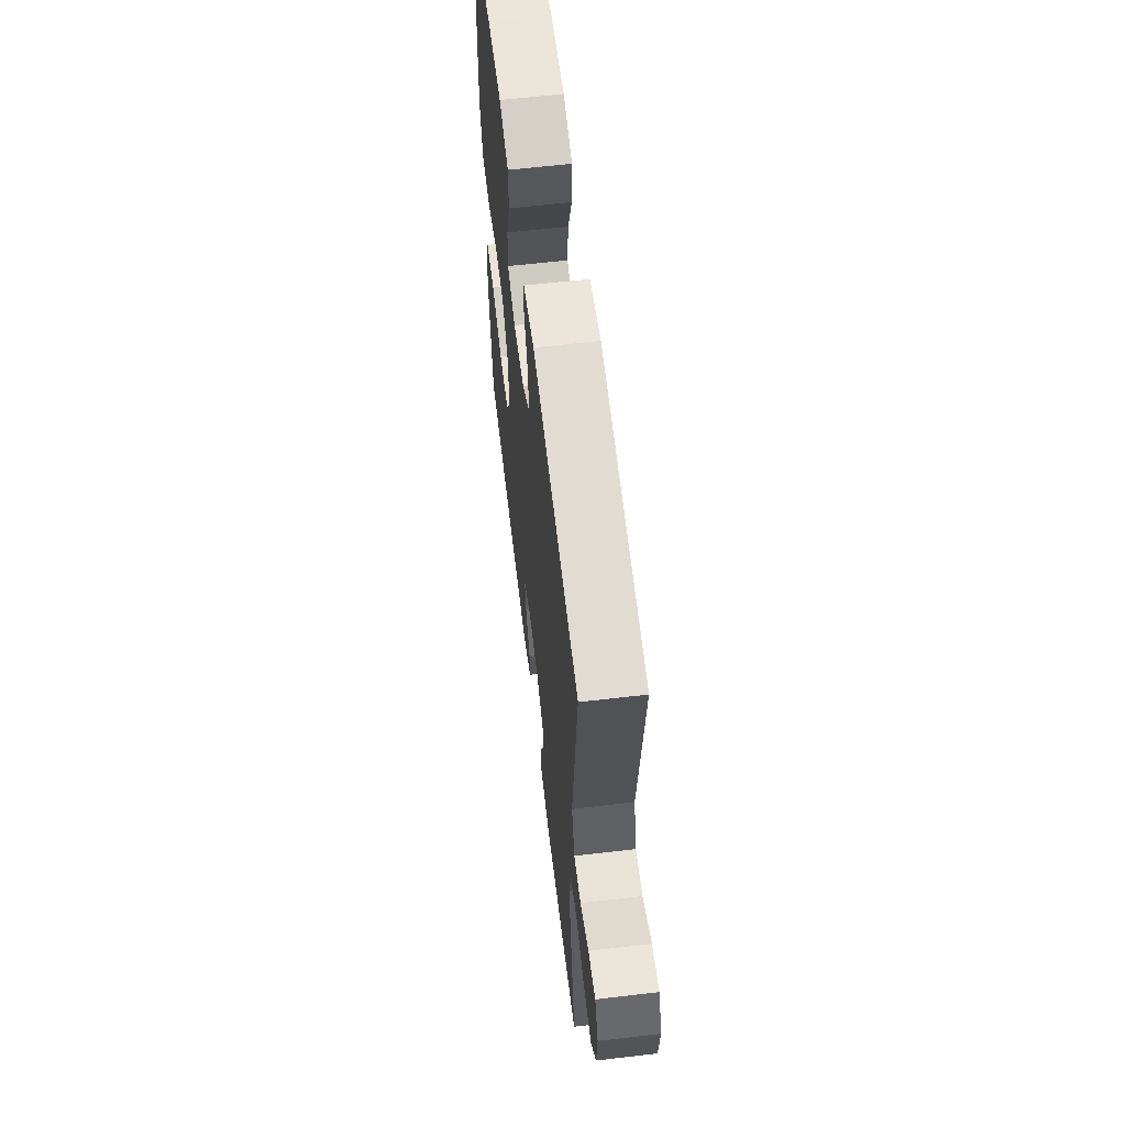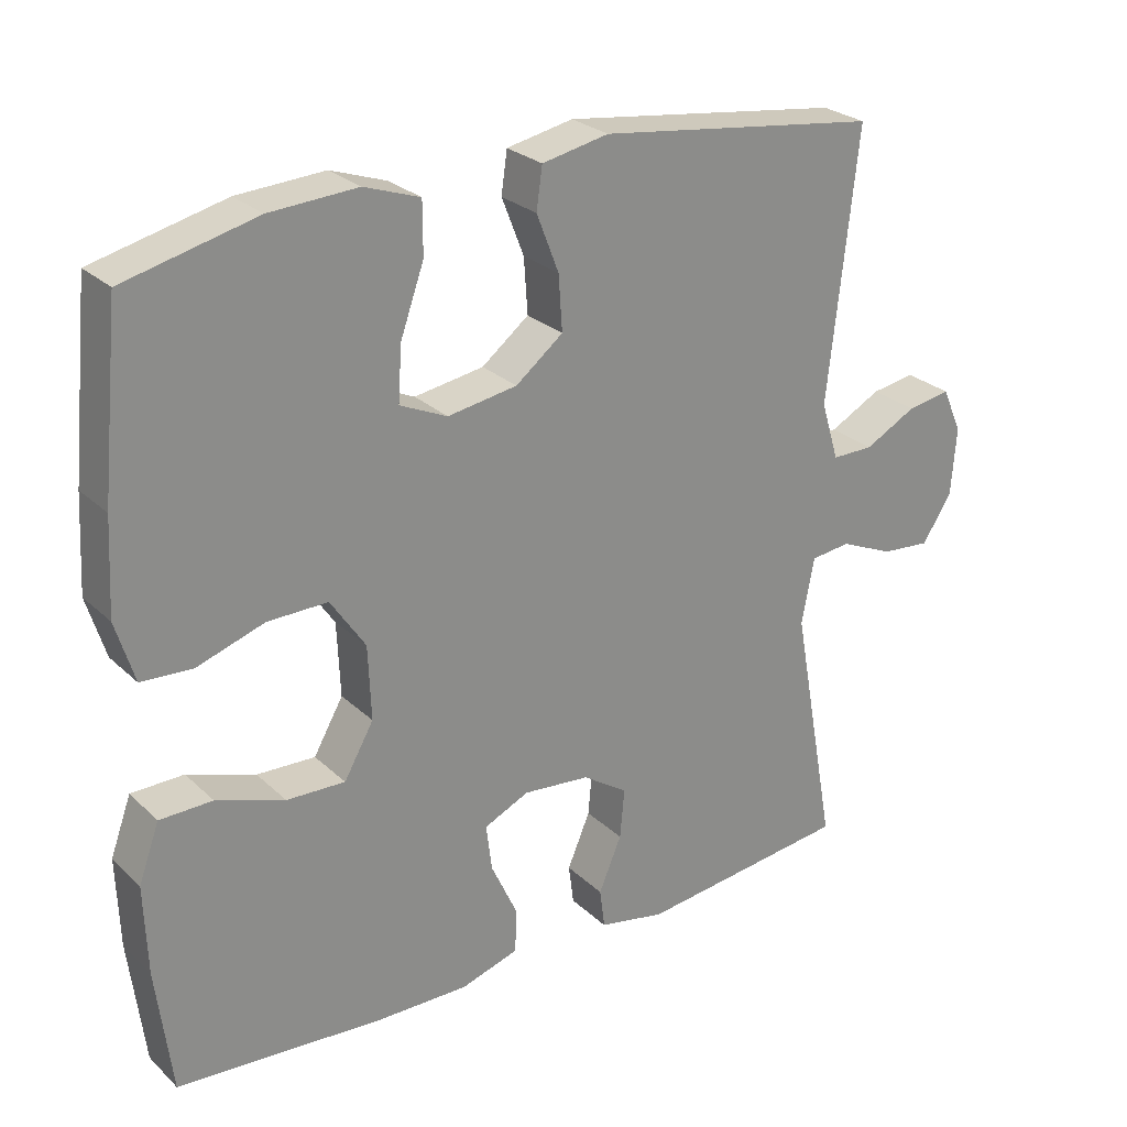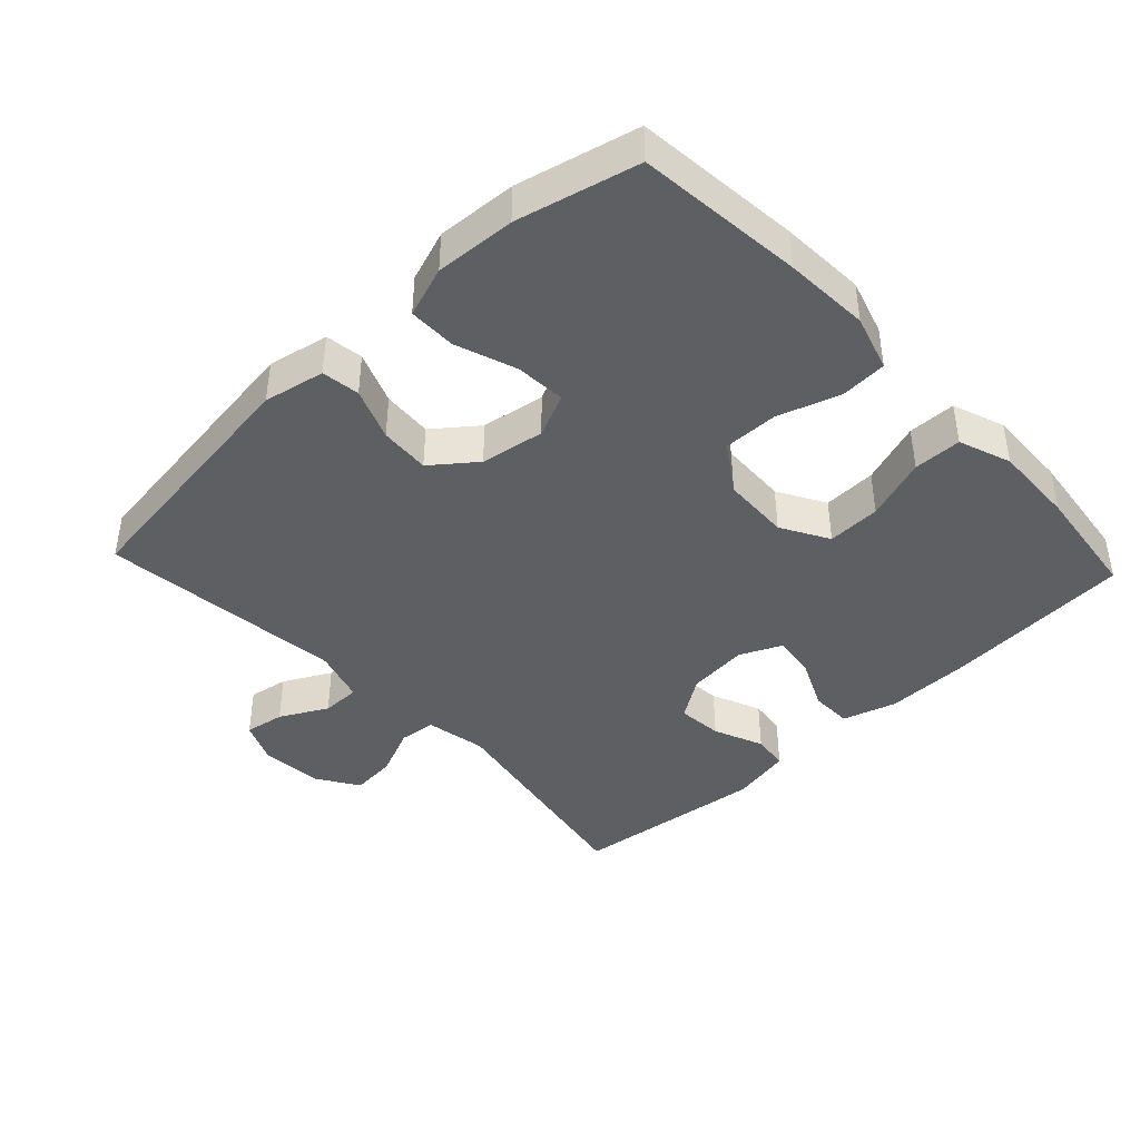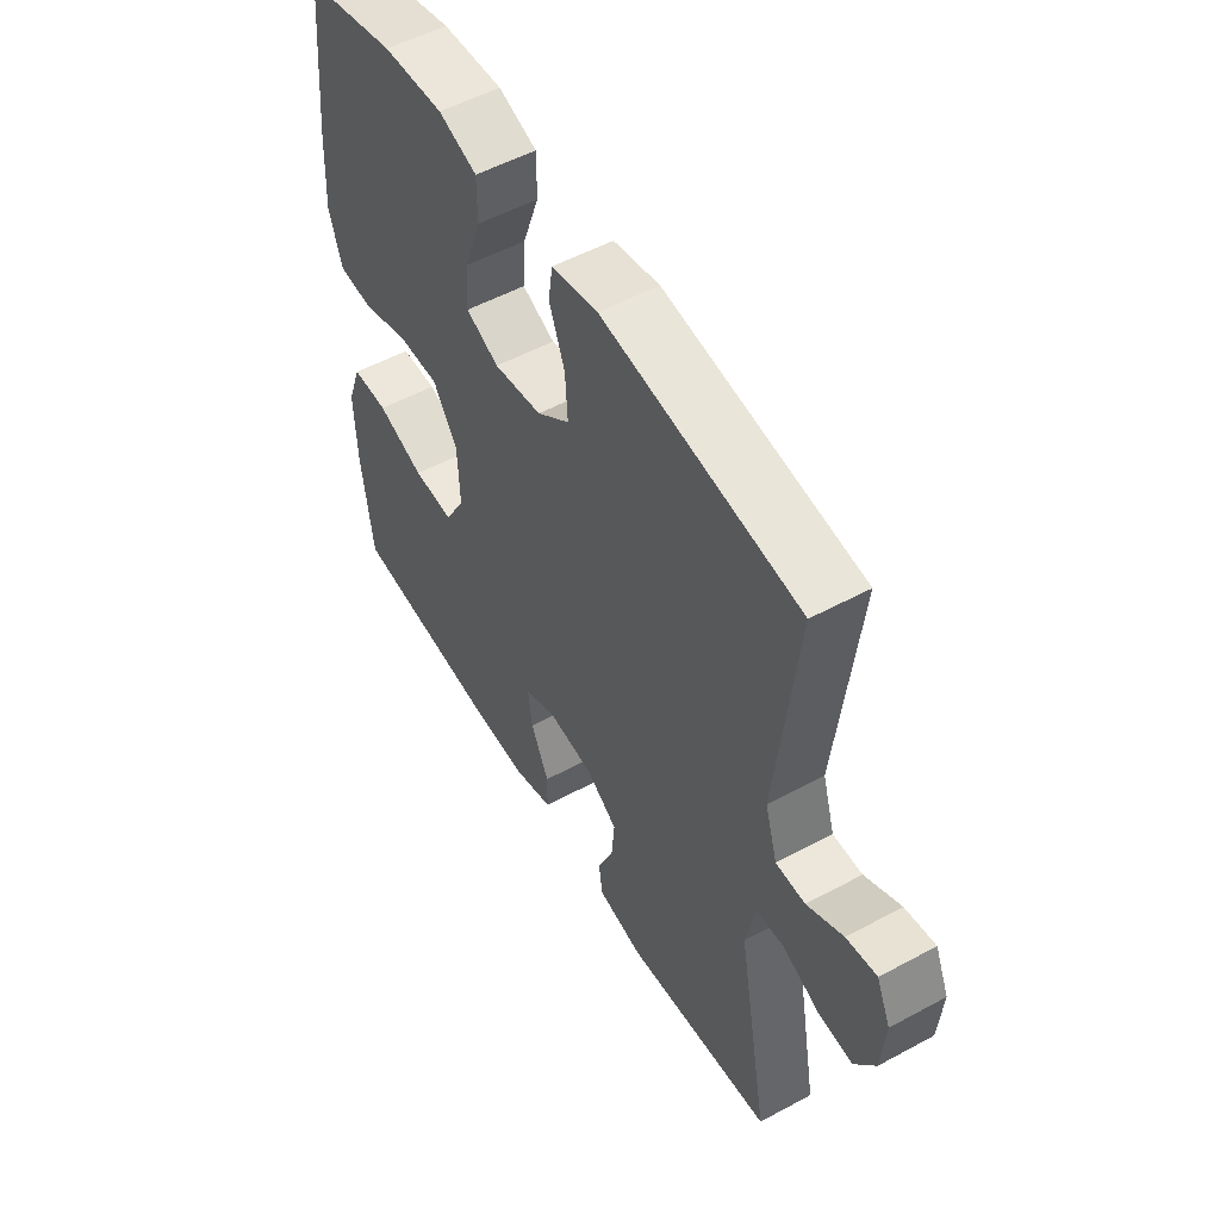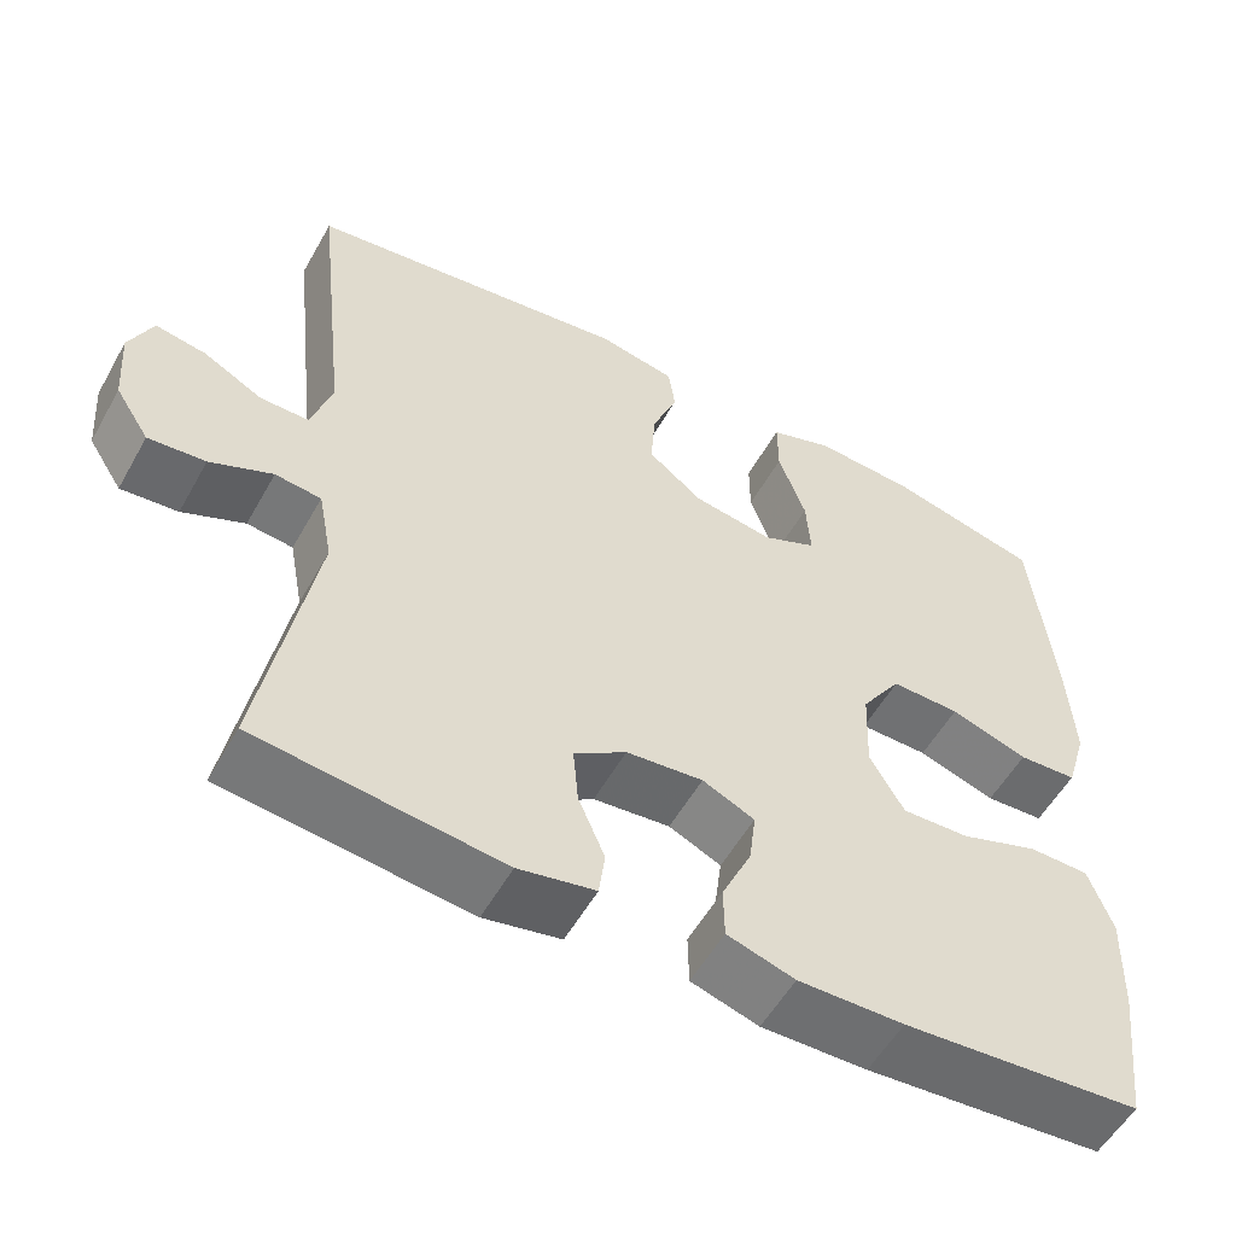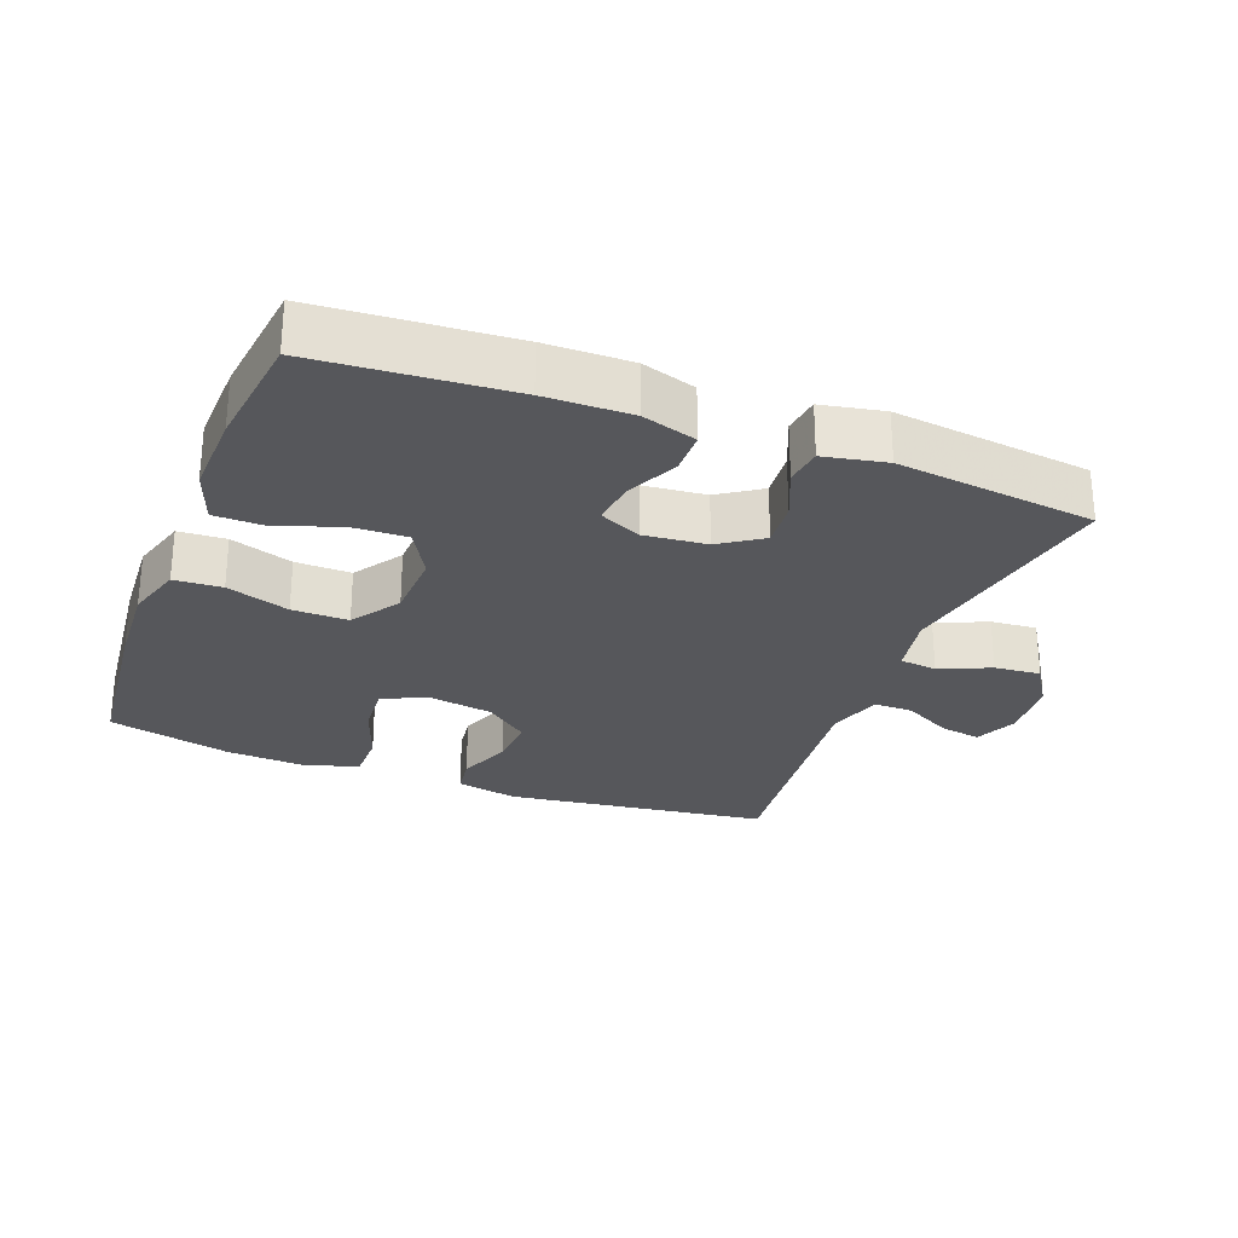
<metadata>
{"format":"obj","ext":"obj","renderer":"f3d","projection":"perspective","resolution":1024,"background":"white","views":[{"elev":61.7,"azim":-96.8,"up":"+Z"},{"elev":26.3,"azim":144.8,"up":"+Z"},{"elev":-42.0,"azim":43.2,"up":"+Y"},{"elev":53.1,"azim":-120.1,"up":"+Z"},{"elev":-55.0,"azim":-29.0,"up":"+Z"},{"elev":-27.3,"azim":159.0,"up":"+Y"}]}
</metadata>
<code>
v -0.5 0.07 -0.5
v -0.439 0.07 -0.165
v -0.456 0.07 -0.076
v -0.51 0.07 -0.07
v -0.583 0.07 -0.102
v -0.65 0.07 -0.108
v -0.69 0.07 -0.046
v -0.697 0.07 0.046
v -0.67 0.07 0.107
v -0.611 0.07 0.097
v -0.541 0.07 0.06
v -0.484 0.07 0.06
v -0.46 0.07 0.139
v -0.5 0.07 0.5
v -0.119 0.07 0.551
v -0.029 0.07 0.533
v -0.021 0.07 0.477
v -0.051 0.07 0.4
v -0.056 0.07 0.326
v 0.008 0.07 0.276
v 0.102 0.07 0.261
v 0.166 0.07 0.29
v 0.161 0.07 0.364
v 0.129 0.07 0.454
v 0.129 0.07 0.524
v 0.204 0.07 0.55
v 0.322 0.07 0.543
v 0.5 0.07 0.5
v 0.525 0.07 0.255
v 0.532 0.07 0.129
v 0.507 0.07 0.047
v 0.438 0.07 0.043
v 0.347 0.07 0.073
v 0.266 0.07 0.074
v 0.219 0.07 0.004
v 0.215 0.07 -0.096
v 0.255 0.07 -0.166
v 0.334 0.07 -0.163
v 0.426 0.07 -0.131
v 0.497 0.07 -0.132
v 0.525 0.07 -0.209
v 0.521 0.07 -0.33
v 0.5 0.07 -0.5
v 0.22 0.07 -0.521
v 0.096 0.07 -0.523
v 0.017 0.07 -0.499
v 0.016 0.07 -0.438
v 0.051 0.07 -0.362
v 0.059 0.07 -0.299
v -0.002 0.07 -0.271
v -0.092 0.07 -0.28
v -0.153 0.07 -0.321
v -0.147 0.07 -0.388
v -0.116 0.07 -0.461
v -0.123 0.07 -0.515
v -0.213 0.07 -0.533
v -0.5 0 -0.5
v -0.439 0 -0.165
v -0.456 0 -0.076
v -0.51 0 -0.07
v -0.583 0 -0.102
v -0.65 0 -0.108
v -0.69 0 -0.046
v -0.697 0 0.046
v -0.67 0 0.107
v -0.611 0 0.097
v -0.541 0 0.06
v -0.484 0 0.06
v -0.46 0 0.139
v -0.5 0 0.5
v -0.119 0 0.551
v -0.029 0 0.533
v -0.021 0 0.477
v -0.051 0 0.4
v -0.056 0 0.326
v 0.008 0 0.276
v 0.102 0 0.261
v 0.166 0 0.29
v 0.161 0 0.364
v 0.129 0 0.454
v 0.129 0 0.524
v 0.204 0 0.55
v 0.322 0 0.543
v 0.5 0 0.5
v 0.525 0 0.255
v 0.532 0 0.129
v 0.507 0 0.047
v 0.438 0 0.043
v 0.347 0 0.073
v 0.266 0 0.074
v 0.219 0 0.004
v 0.215 0 -0.096
v 0.255 0 -0.166
v 0.334 0 -0.163
v 0.426 0 -0.131
v 0.497 0 -0.132
v 0.525 0 -0.209
v 0.521 0 -0.33
v 0.5 0 -0.5
v 0.22 0 -0.521
v 0.096 0 -0.523
v 0.017 0 -0.499
v 0.016 0 -0.438
v 0.051 0 -0.362
v 0.059 0 -0.299
v -0.002 0 -0.271
v -0.092 0 -0.28
v -0.153 0 -0.321
v -0.147 0 -0.388
v -0.116 0 -0.461
v -0.123 0 -0.515
v -0.213 0 -0.533
f 53 54 55 56
f 52 53 56 1
f 51 52 1 2
f 50 51 2 3
f 45 46 47 48
f 45 48 49
f 44 45 49
f 43 44 49
f 42 43 49 50
f 38 39 40 41
f 37 38 41 42
f 30 31 32 33
f 30 33 34
f 29 30 34
f 28 29 34
f 27 28 34 35
f 23 24 25 26
f 22 23 26 27
f 15 16 17 18
f 13 14 15 18
f 12 13 18 19
f 8 9 10 11
f 8 11 12
f 7 8 12
f 4 5 6 7
f 3 4 7 12
f 37 42 50 3
f 22 27 35
f 21 22 35 36
f 20 21 36
f 19 20 36
f 19 36 37
f 3 12 19 37
f 112 111 110 109
f 57 112 109 108
f 58 57 108 107
f 59 58 107 106
f 104 103 102 101
f 105 104 101
f 105 101 100
f 105 100 99
f 106 105 99 98
f 97 96 95 94
f 98 97 94 93
f 89 88 87 86
f 90 89 86
f 90 86 85
f 90 85 84
f 91 90 84 83
f 82 81 80 79
f 83 82 79 78
f 74 73 72 71
f 74 71 70 69
f 75 74 69 68
f 67 66 65 64
f 68 67 64
f 68 64 63
f 63 62 61 60
f 68 63 60 59
f 59 106 98 93
f 91 83 78
f 92 91 78 77
f 92 77 76
f 92 76 75
f 93 92 75
f 93 75 68 59
f 1 57 58 2
f 2 58 59 3
f 3 59 60 4
f 4 60 61 5
f 5 61 62 6
f 6 62 63 7
f 7 63 64 8
f 8 64 65 9
f 9 65 66 10
f 10 66 67 11
f 11 67 68 12
f 12 68 69 13
f 13 69 70 14
f 14 70 71 15
f 15 71 72 16
f 16 72 73 17
f 17 73 74 18
f 18 74 75 19
f 19 75 76 20
f 20 76 77 21
f 21 77 78 22
f 22 78 79 23
f 23 79 80 24
f 24 80 81 25
f 25 81 82 26
f 26 82 83 27
f 27 83 84 28
f 28 84 85 29
f 29 85 86 30
f 30 86 87 31
f 31 87 88 32
f 32 88 89 33
f 33 89 90 34
f 34 90 91 35
f 35 91 92 36
f 36 92 93 37
f 37 93 94 38
f 38 94 95 39
f 39 95 96 40
f 40 96 97 41
f 41 97 98 42
f 42 98 99 43
f 43 99 100 44
f 44 100 101 45
f 45 101 102 46
f 46 102 103 47
f 47 103 104 48
f 48 104 105 49
f 49 105 106 50
f 50 106 107 51
f 51 107 108 52
f 52 108 109 53
f 53 109 110 54
f 54 110 111 55
f 55 111 112 56
f 56 112 57 1

</code>
